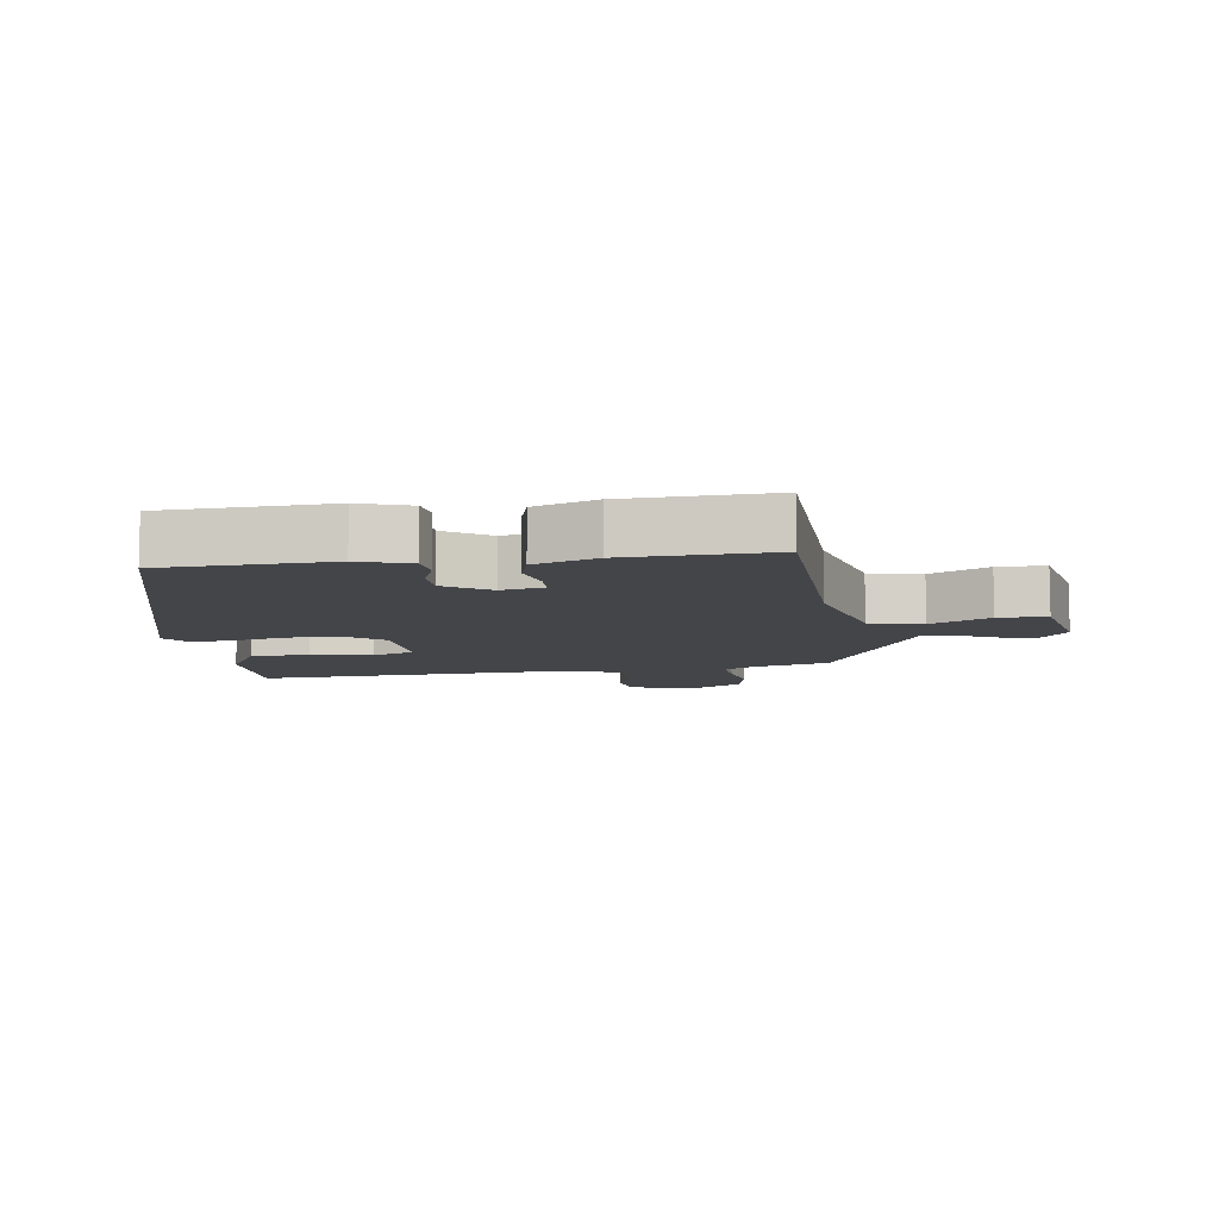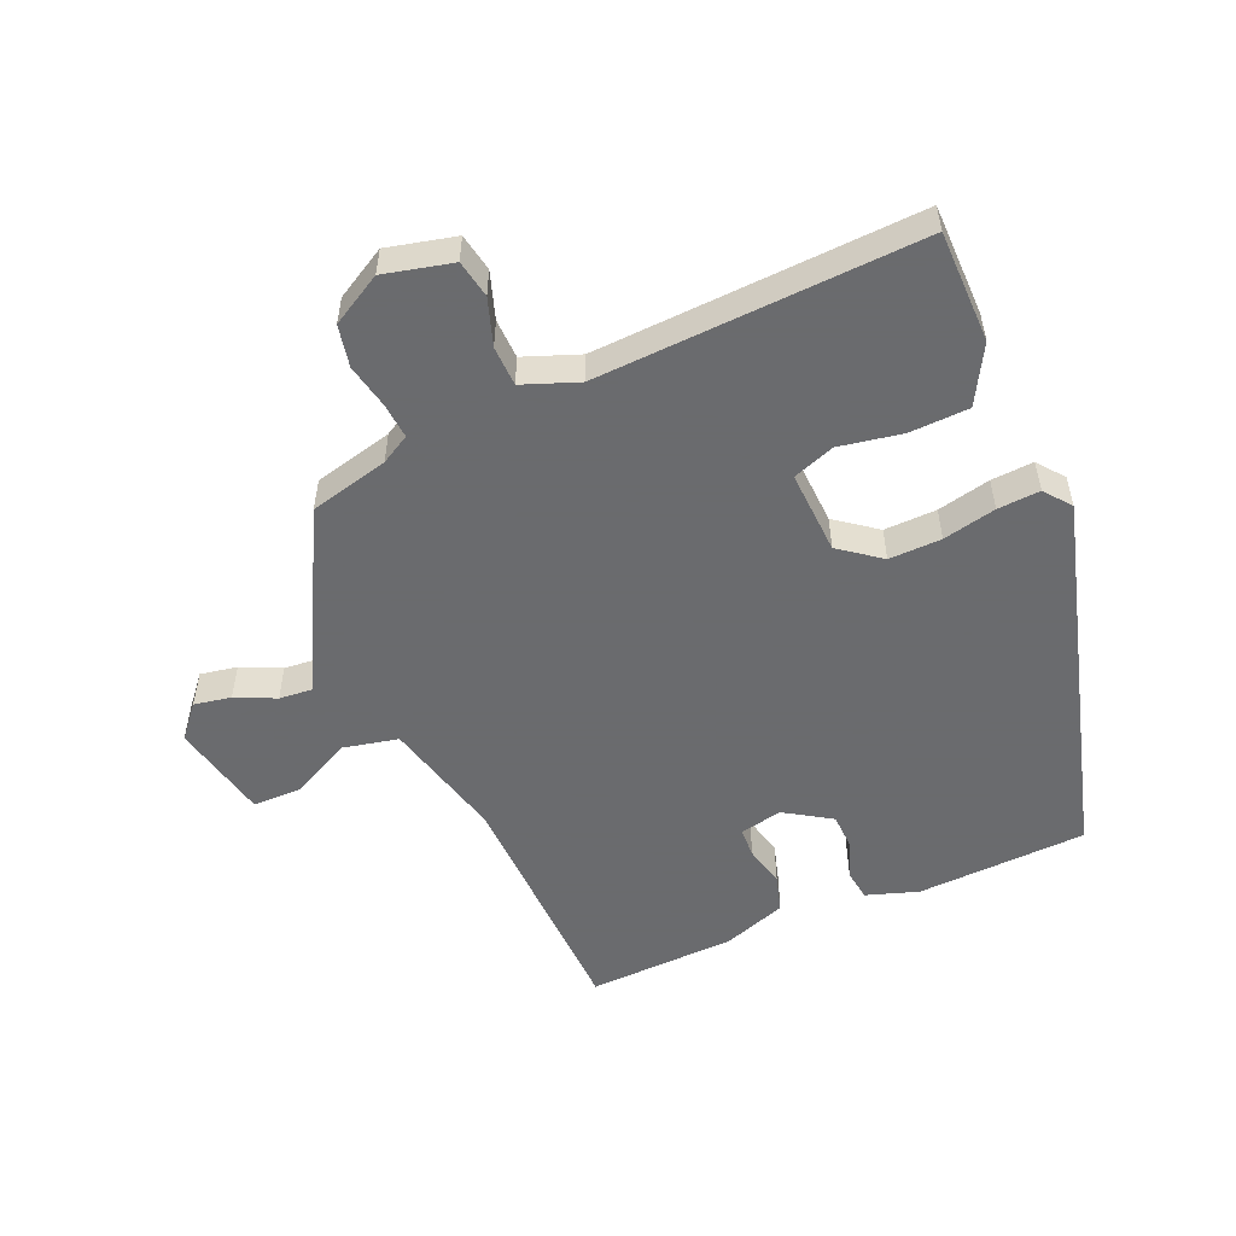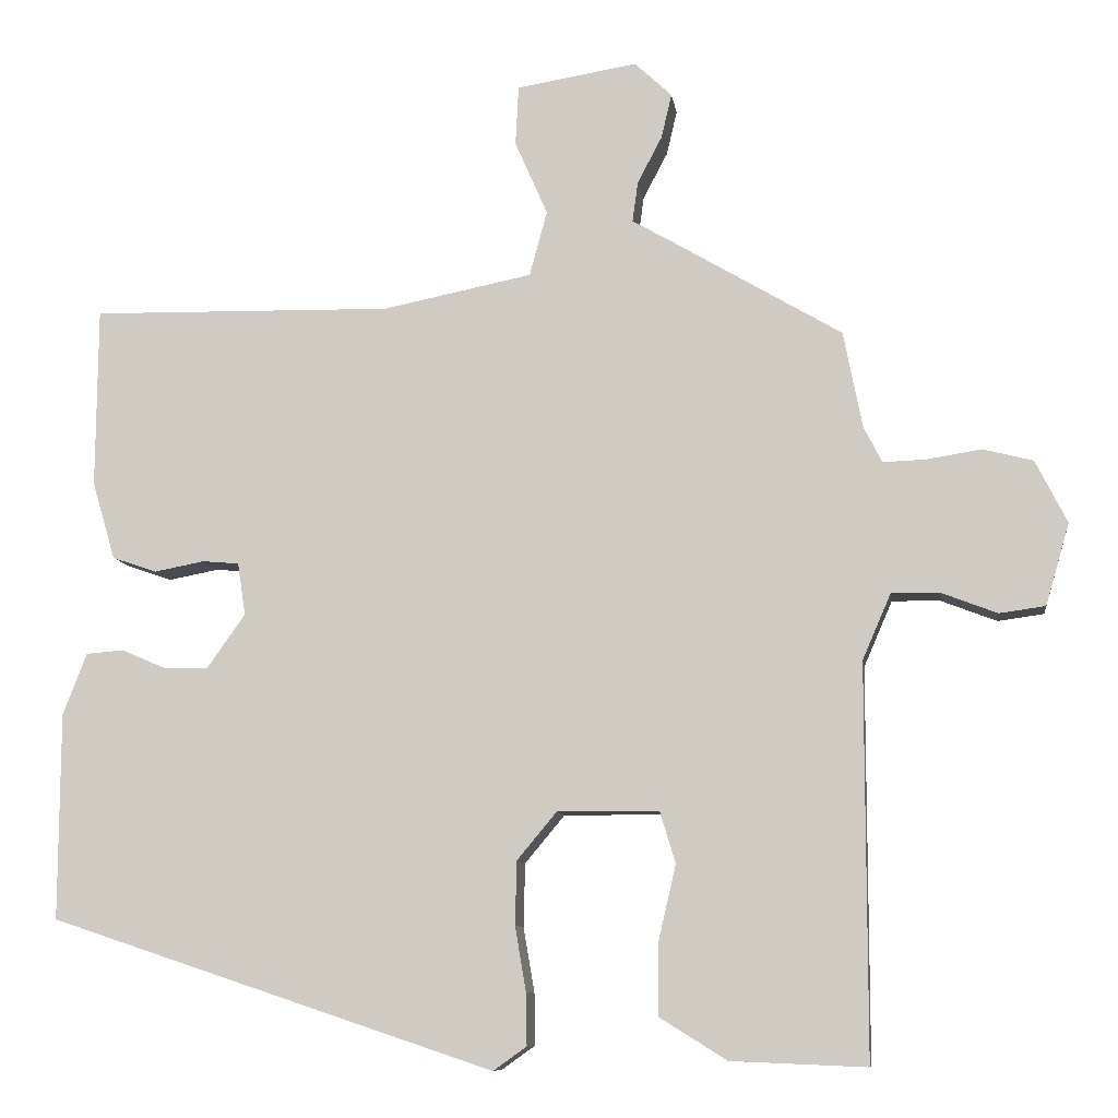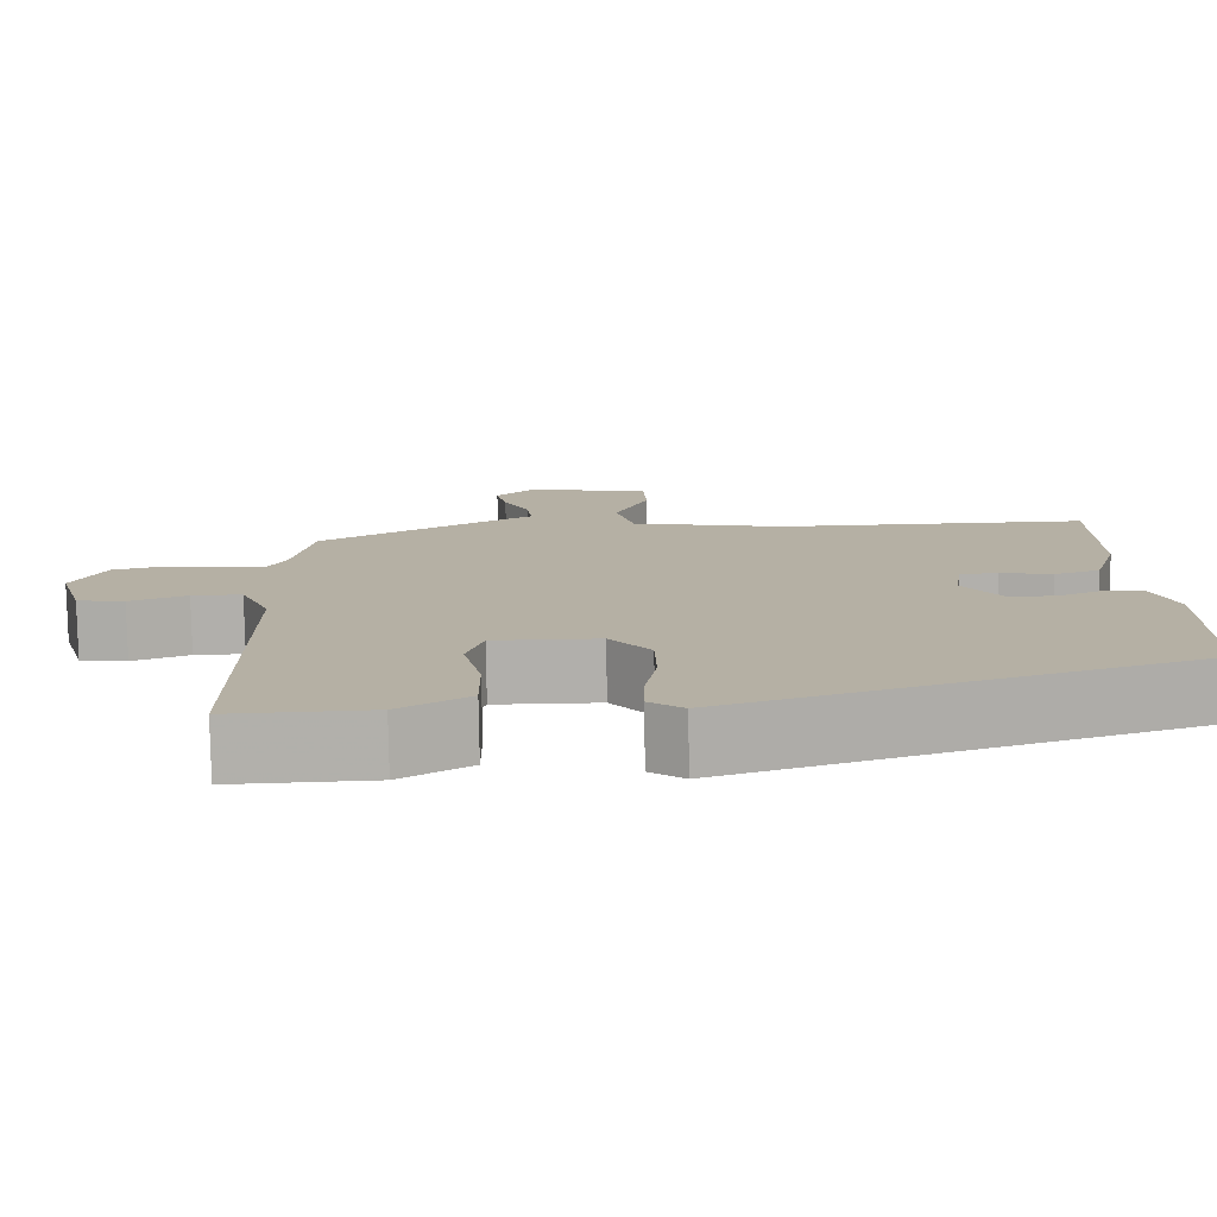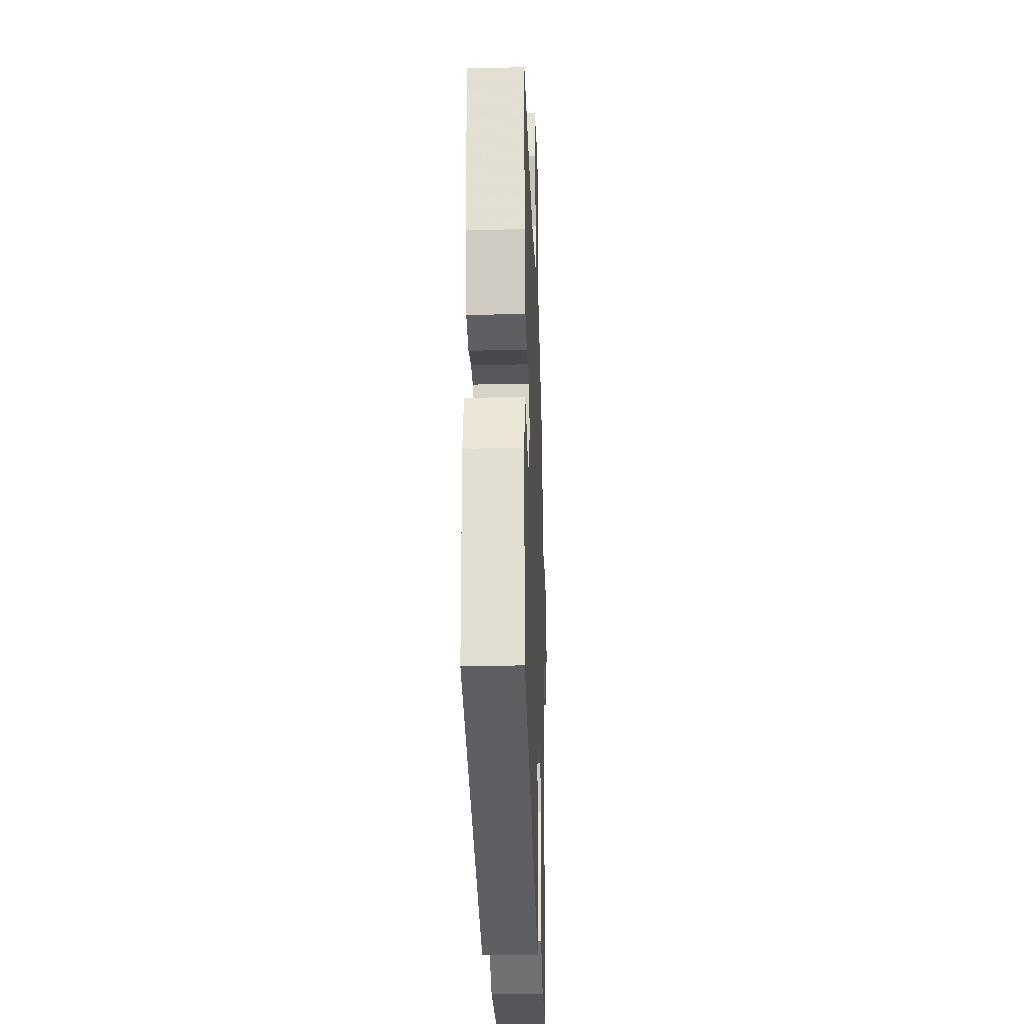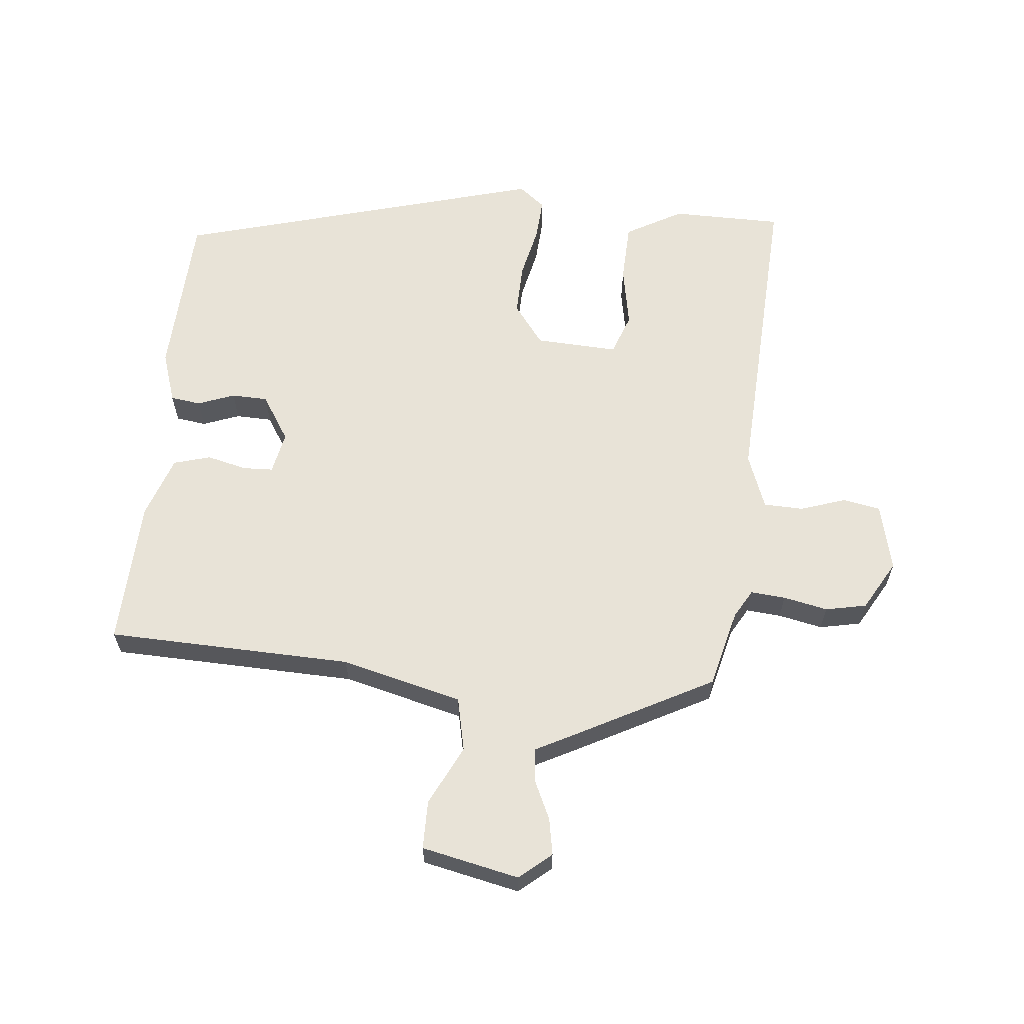
<metadata>
{"format":"obj","ext":"obj","renderer":"f3d","projection":"perspective","resolution":1024,"background":"white","views":[{"elev":-8.9,"azim":-79.3,"up":"+Y"},{"elev":-53.3,"azim":116.1,"up":"+Y"},{"elev":-9.2,"azim":7.9,"up":"+Z"},{"elev":-78.2,"azim":-179.1,"up":"+Z"},{"elev":-23.1,"azim":-88.1,"up":"+Z"},{"elev":62.3,"azim":8.4,"up":"+Y"}]}
</metadata>
<code>
v 0.498 0.07 -0.504
v 0.327 0.07 -0.497
v 0.242 0.07 -0.444
v 0.243 0.07 -0.353
v 0.265 0.07 -0.258
v 0.245 0.07 -0.193
v 0.117 0.07 -0.193
v 0.067 0.07 -0.253
v 0.065 0.07 -0.333
v 0.079 0.07 -0.415
v 0.08 0.07 -0.48
v 0.038 0.07 -0.51
v -0.523 0.07 -0.323
v -0.522 0.07 -0.063
v -0.492 0.07 0.015
v -0.445 0.07 0.019
v -0.389 0.07 -0.005
v -0.333 0.07 -0.006
v -0.285 0.07 0.062
v -0.295 0.07 0.128
v -0.341 0.07 0.132
v -0.404 0.07 0.12
v -0.46 0.07 0.139
v -0.489 0.07 0.237
v -0.487 0.07 0.464
v -0.107 0.07 0.457
v 0.082 0.07 0.495
v 0.104 0.07 0.577
v 0.063 0.07 0.671
v 0.067 0.07 0.746
v 0.219 0.07 0.771
v 0.266 0.07 0.727
v 0.253 0.07 0.671
v 0.222 0.07 0.612
v 0.215 0.07 0.561
v 0.272 0.07 0.528
v 0.48 0.07 0.405
v 0.504 0.07 0.283
v 0.527 0.07 0.238
v 0.581 0.07 0.24
v 0.65 0.07 0.251
v 0.713 0.07 0.235
v 0.753 0.07 0.156
v 0.723 0.07 0.053
v 0.665 0.07 0.045
v 0.595 0.07 0.072
v 0.534 0.07 0.073
v 0.498 0.07 -0.01
v 0.498 0 -0.504
v 0.327 0 -0.497
v 0.242 0 -0.444
v 0.243 0 -0.353
v 0.265 0 -0.258
v 0.245 0 -0.193
v 0.117 0 -0.193
v 0.067 0 -0.253
v 0.065 0 -0.333
v 0.079 0 -0.415
v 0.08 0 -0.48
v 0.038 0 -0.51
v -0.523 0 -0.323
v -0.522 0 -0.063
v -0.492 0 0.015
v -0.445 0 0.019
v -0.389 0 -0.005
v -0.333 0 -0.006
v -0.285 0 0.062
v -0.295 0 0.128
v -0.341 0 0.132
v -0.404 0 0.12
v -0.46 0 0.139
v -0.489 0 0.237
v -0.487 0 0.464
v -0.107 0 0.457
v 0.082 0 0.495
v 0.104 0 0.577
v 0.063 0 0.671
v 0.067 0 0.746
v 0.219 0 0.771
v 0.266 0 0.727
v 0.253 0 0.671
v 0.222 0 0.612
v 0.215 0 0.561
v 0.272 0 0.528
v 0.48 0 0.405
v 0.504 0 0.283
v 0.527 0 0.238
v 0.581 0 0.24
v 0.65 0 0.251
v 0.713 0 0.235
v 0.753 0 0.156
v 0.723 0 0.053
v 0.665 0 0.045
v 0.595 0 0.072
v 0.534 0 0.073
v 0.498 0 -0.01
f 44 45 46
f 43 44 46
f 42 43 46
f 41 42 46
f 40 41 46
f 39 40 46 47
f 38 39 47 48
f 37 38 48
f 36 37 48
f 35 36 48
f 32 33 34
f 31 32 34
f 30 31 34
f 29 30 34
f 28 29 34
f 27 28 34 35
f 24 25 26
f 23 24 26
f 22 23 26
f 21 22 26
f 20 21 26 27
f 27 35 48
f 20 27 48
f 19 20 48
f 15 16 17
f 14 15 17
f 13 14 17
f 12 13 17
f 11 12 17
f 10 11 17
f 9 10 17
f 8 9 17 18
f 7 8 18 19
f 3 4 5
f 2 3 5
f 1 2 5
f 48 1 5
f 48 5 6
f 6 7 19 48
f 94 93 92
f 94 92 91
f 94 91 90
f 94 90 89
f 94 89 88
f 95 94 88 87
f 96 95 87 86
f 96 86 85
f 96 85 84
f 96 84 83
f 82 81 80
f 82 80 79
f 82 79 78
f 82 78 77
f 82 77 76
f 83 82 76 75
f 74 73 72
f 74 72 71
f 74 71 70
f 74 70 69
f 75 74 69 68
f 96 83 75
f 96 75 68
f 96 68 67
f 65 64 63
f 65 63 62
f 65 62 61
f 65 61 60
f 65 60 59
f 65 59 58
f 65 58 57
f 66 65 57 56
f 67 66 56 55
f 53 52 51
f 53 51 50
f 53 50 49
f 53 49 96
f 54 53 96
f 96 67 55 54
f 1 49 50 2
f 2 50 51 3
f 3 51 52 4
f 4 52 53 5
f 5 53 54 6
f 6 54 55 7
f 7 55 56 8
f 8 56 57 9
f 9 57 58 10
f 10 58 59 11
f 11 59 60 12
f 12 60 61 13
f 13 61 62 14
f 14 62 63 15
f 15 63 64 16
f 16 64 65 17
f 17 65 66 18
f 18 66 67 19
f 19 67 68 20
f 20 68 69 21
f 21 69 70 22
f 22 70 71 23
f 23 71 72 24
f 24 72 73 25
f 25 73 74 26
f 26 74 75 27
f 27 75 76 28
f 28 76 77 29
f 29 77 78 30
f 30 78 79 31
f 31 79 80 32
f 32 80 81 33
f 33 81 82 34
f 34 82 83 35
f 35 83 84 36
f 36 84 85 37
f 37 85 86 38
f 38 86 87 39
f 39 87 88 40
f 40 88 89 41
f 41 89 90 42
f 42 90 91 43
f 43 91 92 44
f 44 92 93 45
f 45 93 94 46
f 46 94 95 47
f 47 95 96 48
f 48 96 49 1

</code>
